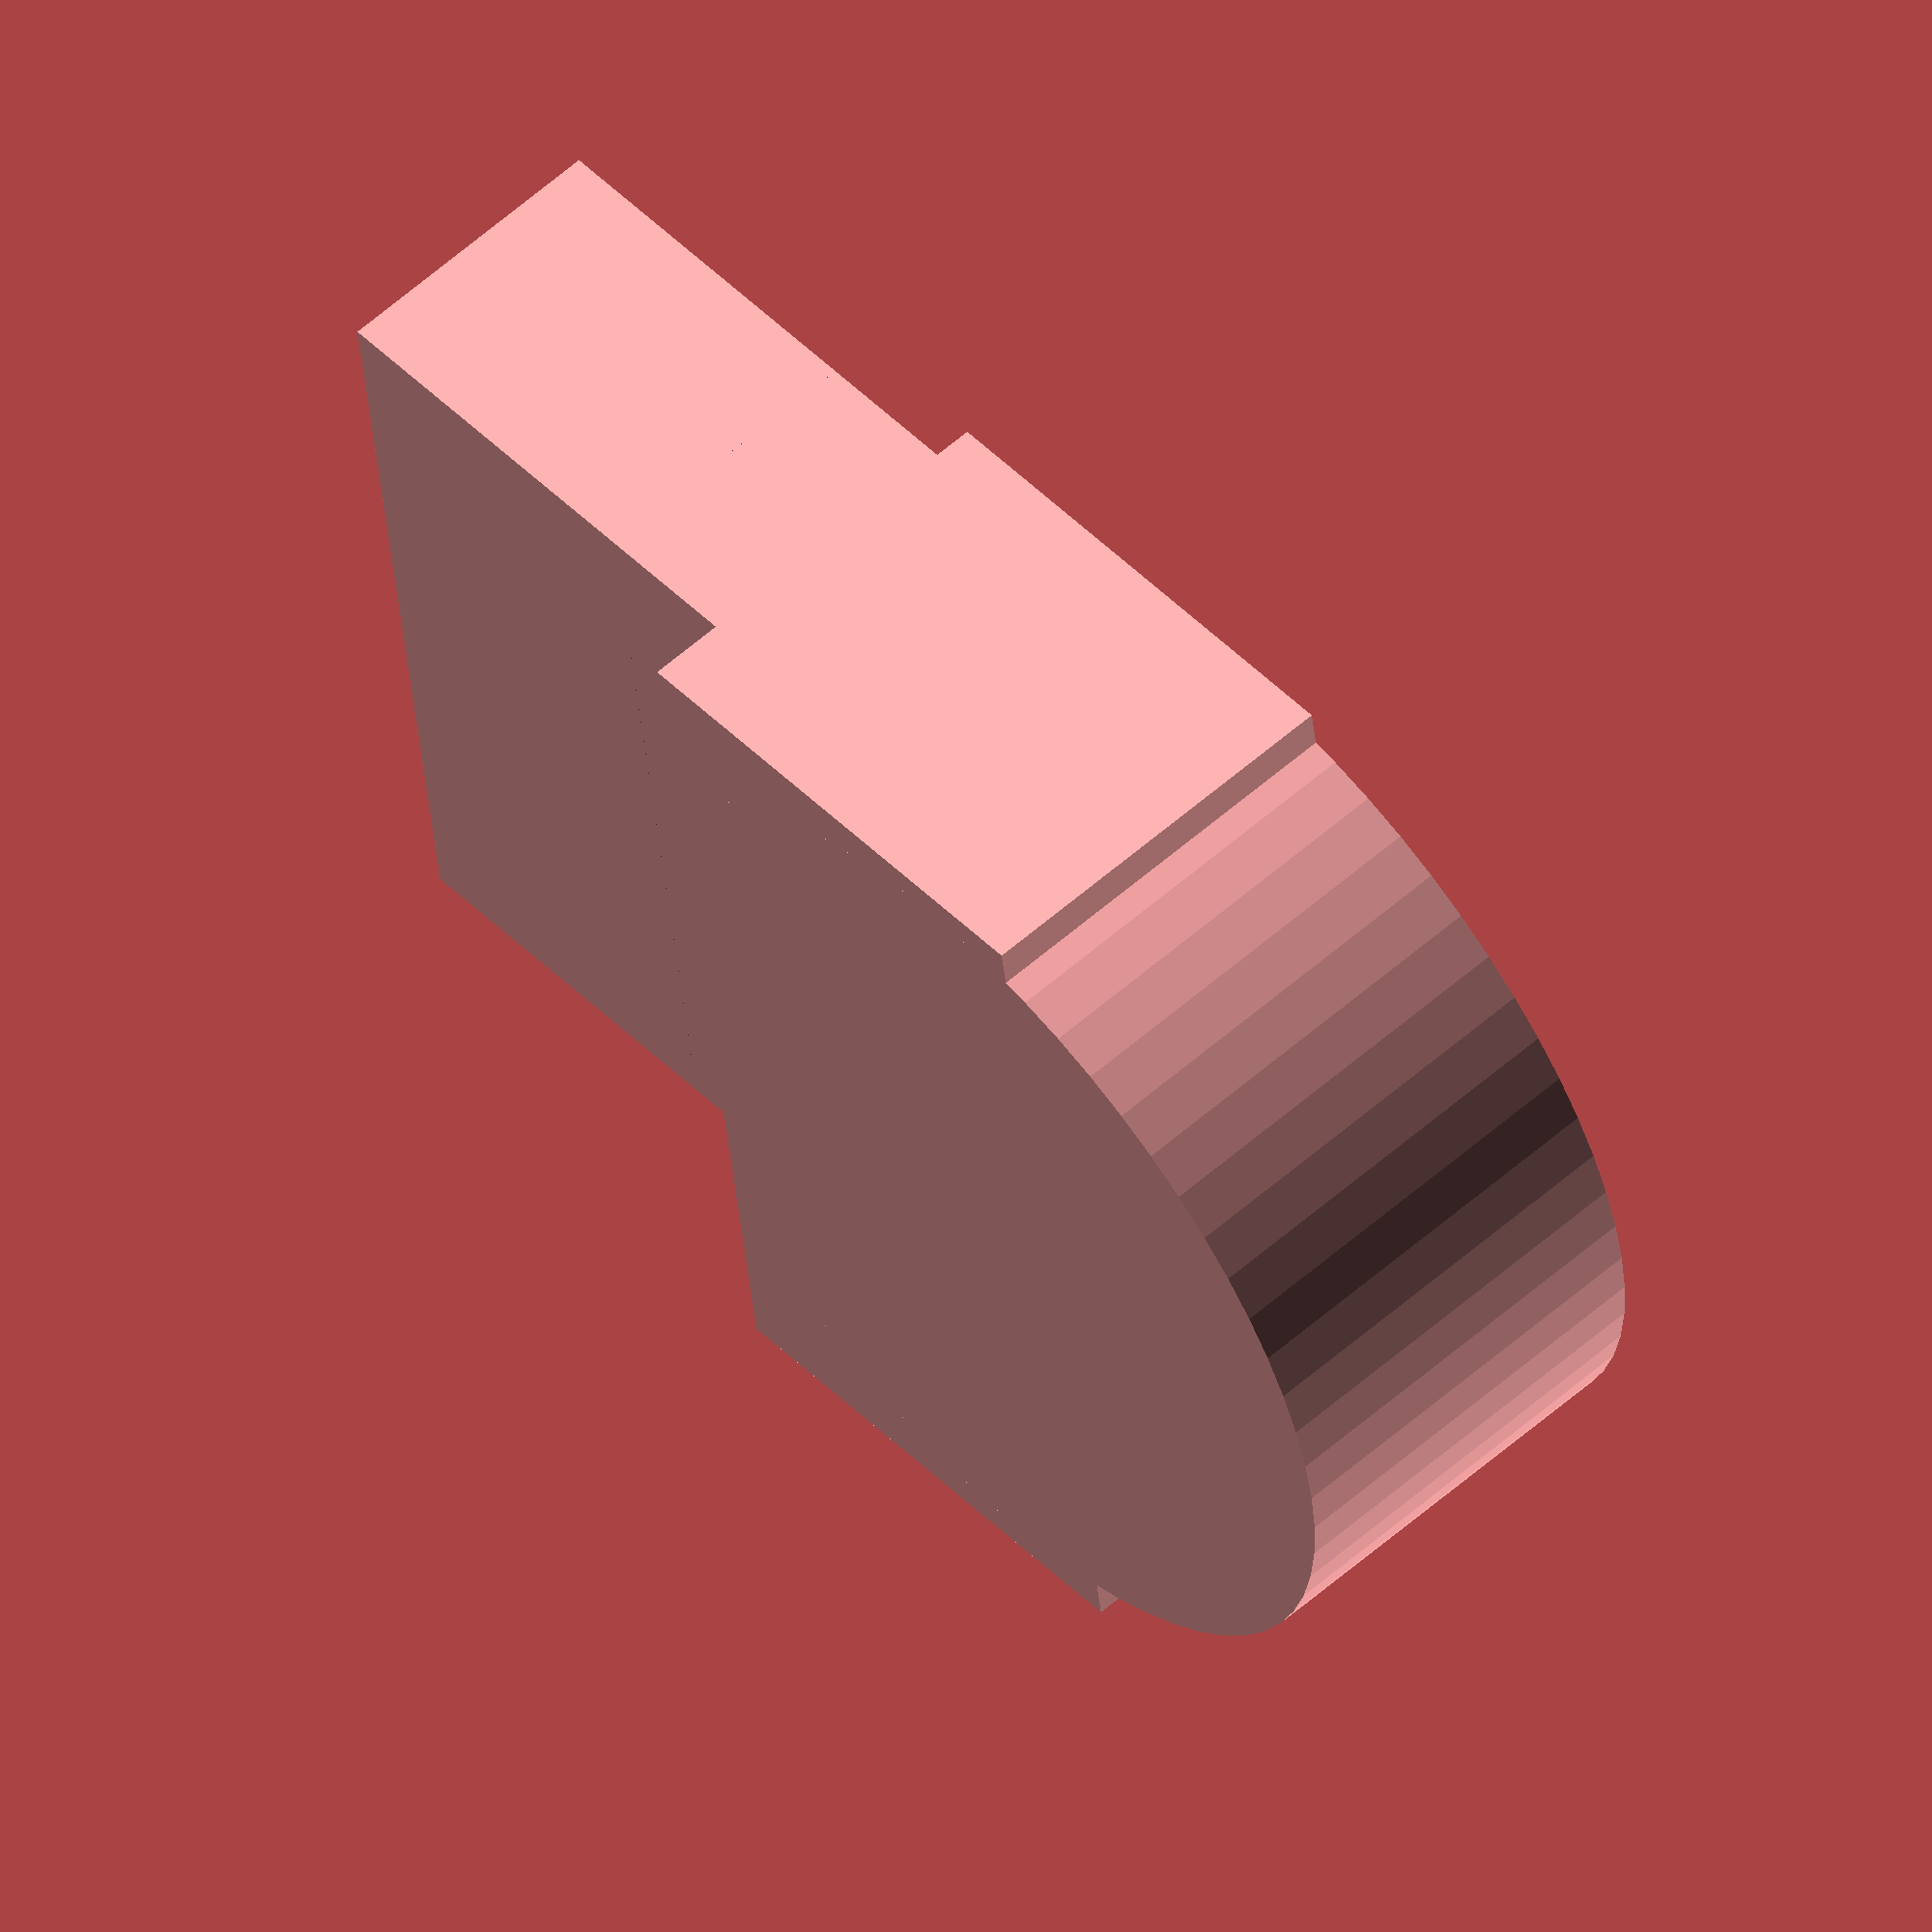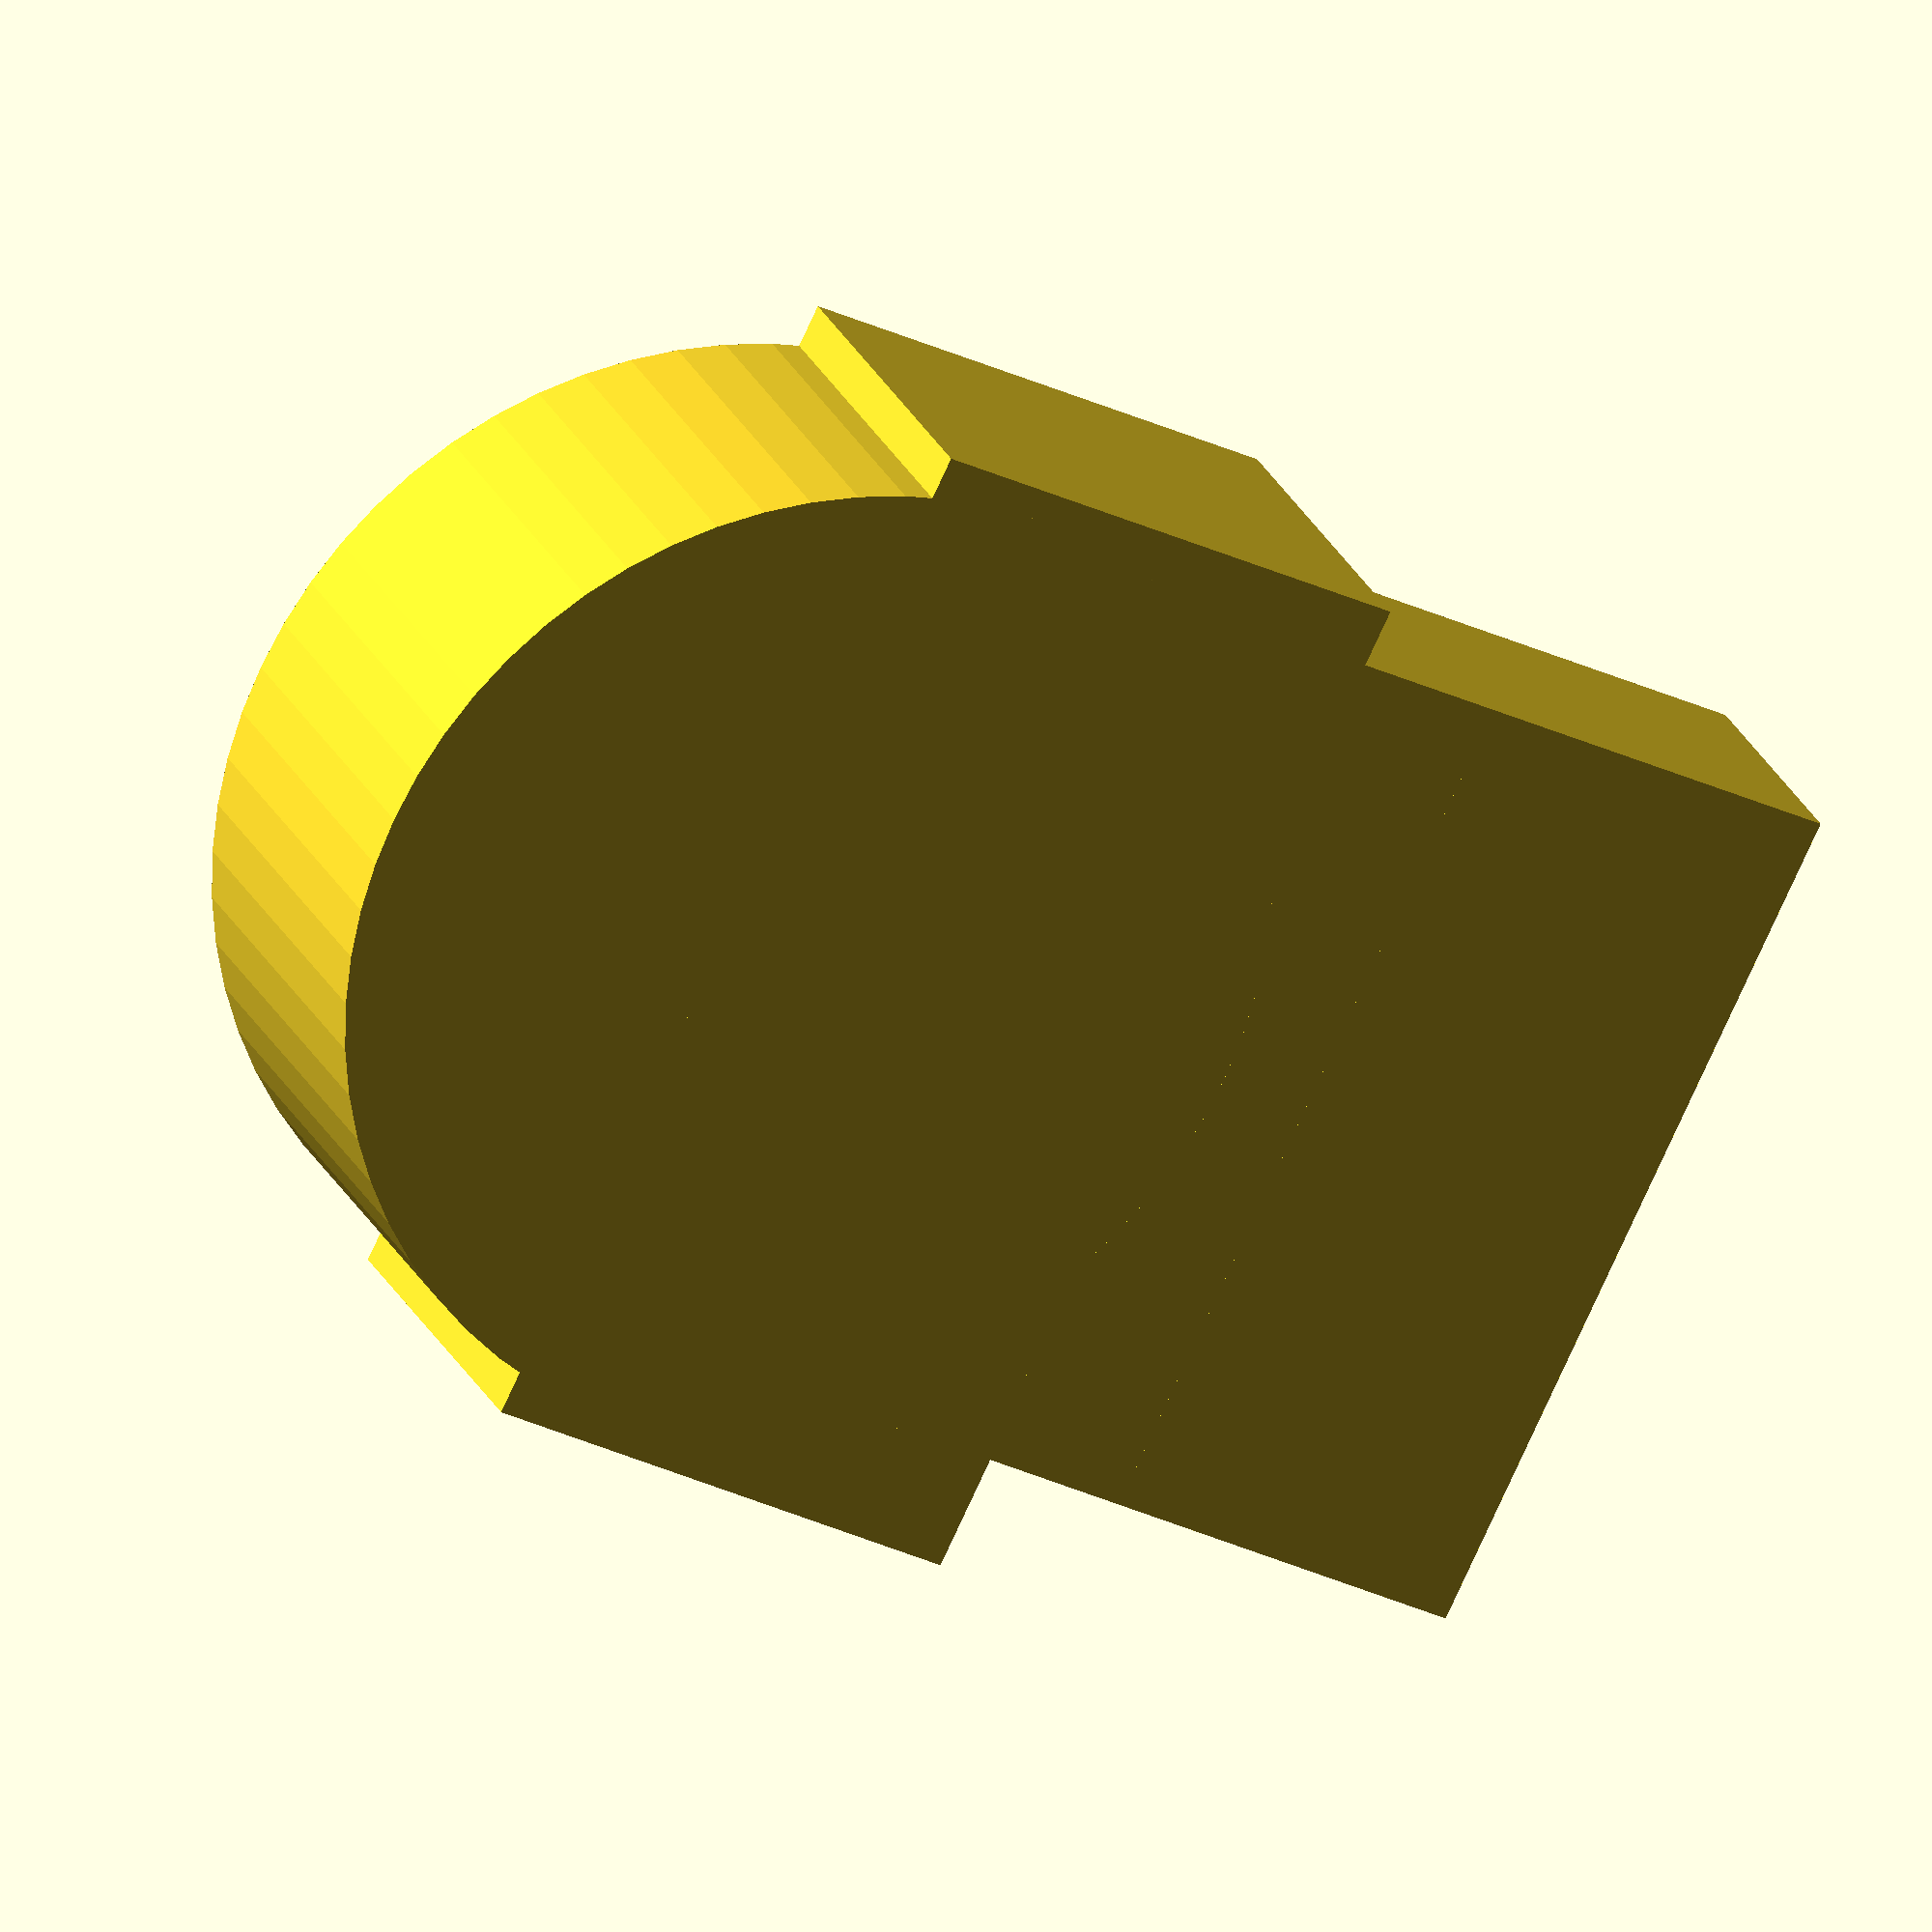
<openscad>
$fn = 64;

peg_height = 10;
hole_radius = 4;

difference() {
    union() {
        cube([15, 5, peg_height]);
        
        translate([-(18-15)/2, 0, 9.9])
            cube([18, 7, (17/2)+0.1]);
        
        translate([15/2, 7, 15-(17/2)+peg_height])
            rotate([90, 0, 0])
                difference() {
                    cylinder(7, 17/2, 17/2);
                    translate([-10, -10.1, -0.1])
                        cube([20, 10, 10]);
                }
    }
    
    translate([15/2, 5, 15-(17/2)+10])
        rotate([90, 0, 0])
            cylinder(10, hole_radius, hole_radius);
}


</openscad>
<views>
elev=132.4 azim=82.9 roll=221.9 proj=o view=wireframe
elev=34.5 azim=142.7 roll=58.4 proj=o view=wireframe
</views>
